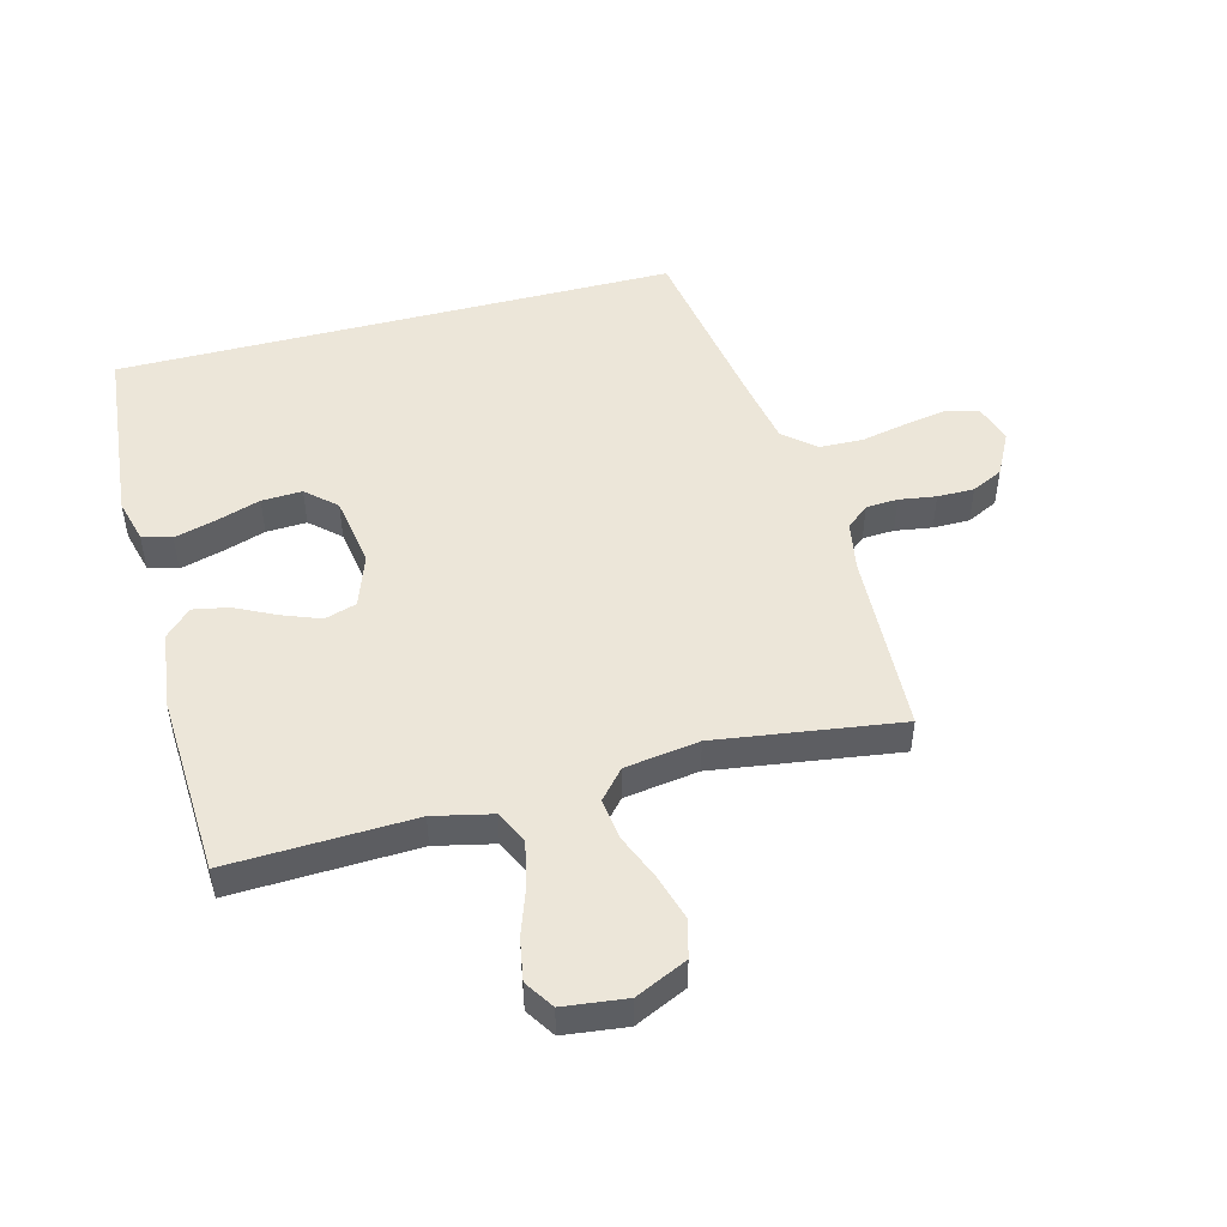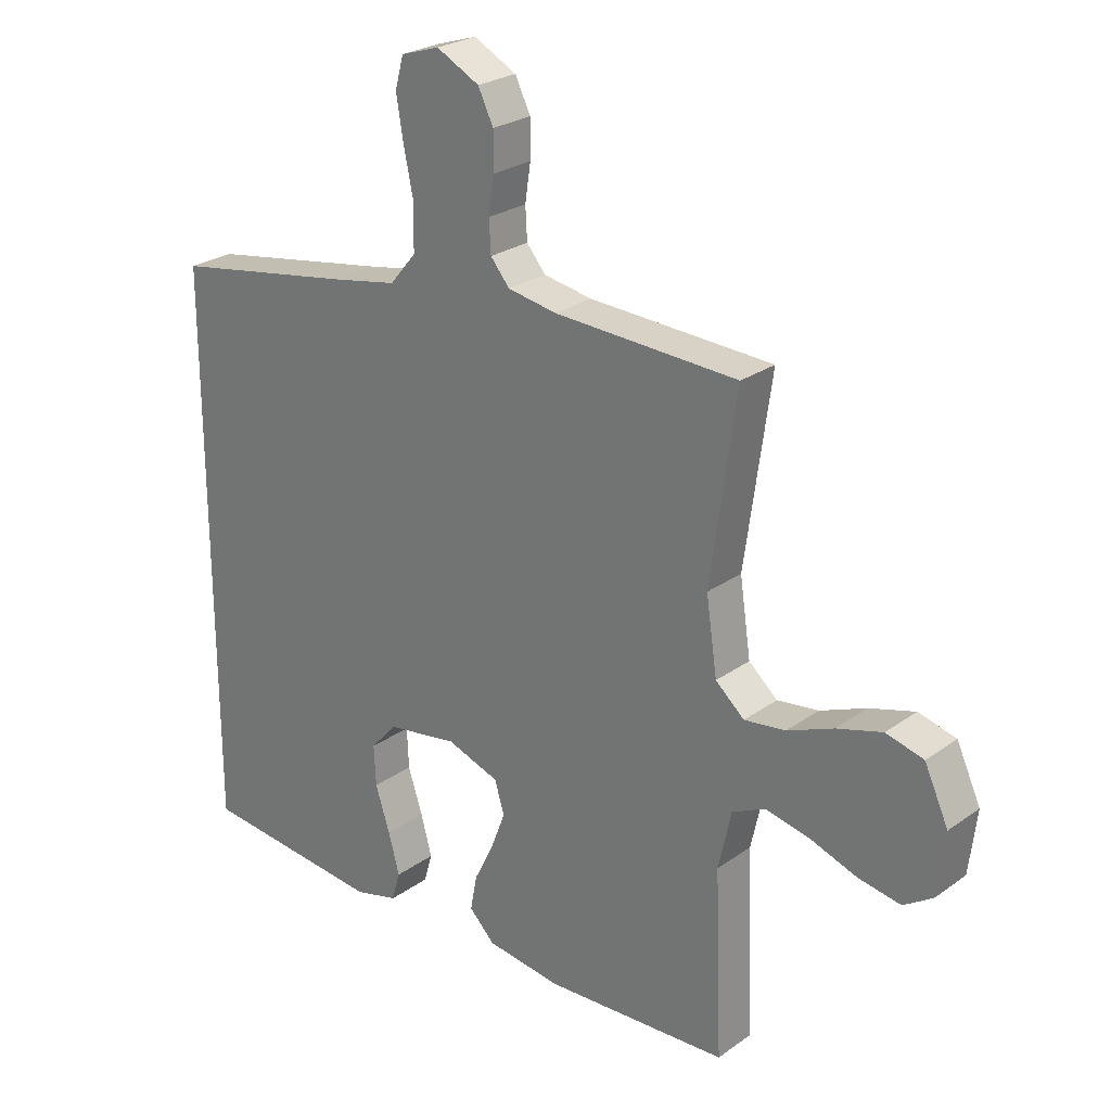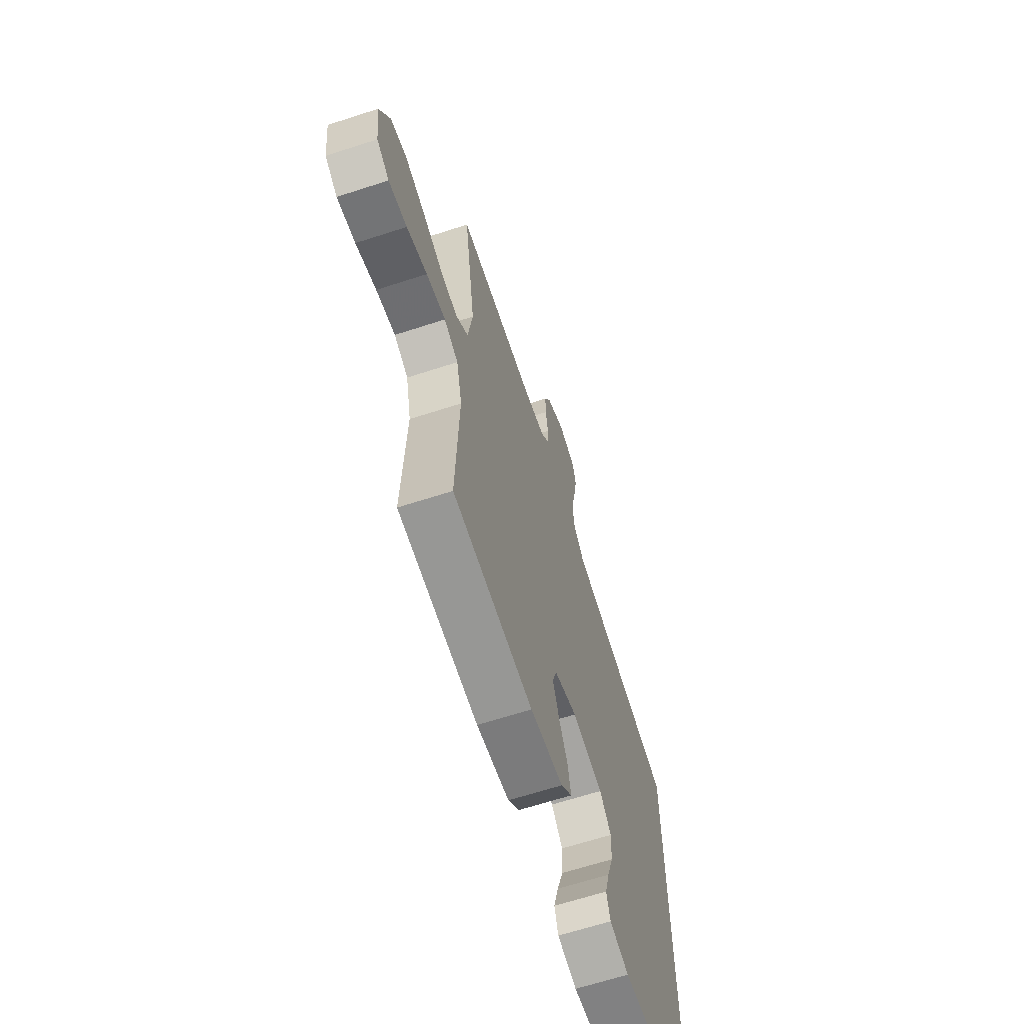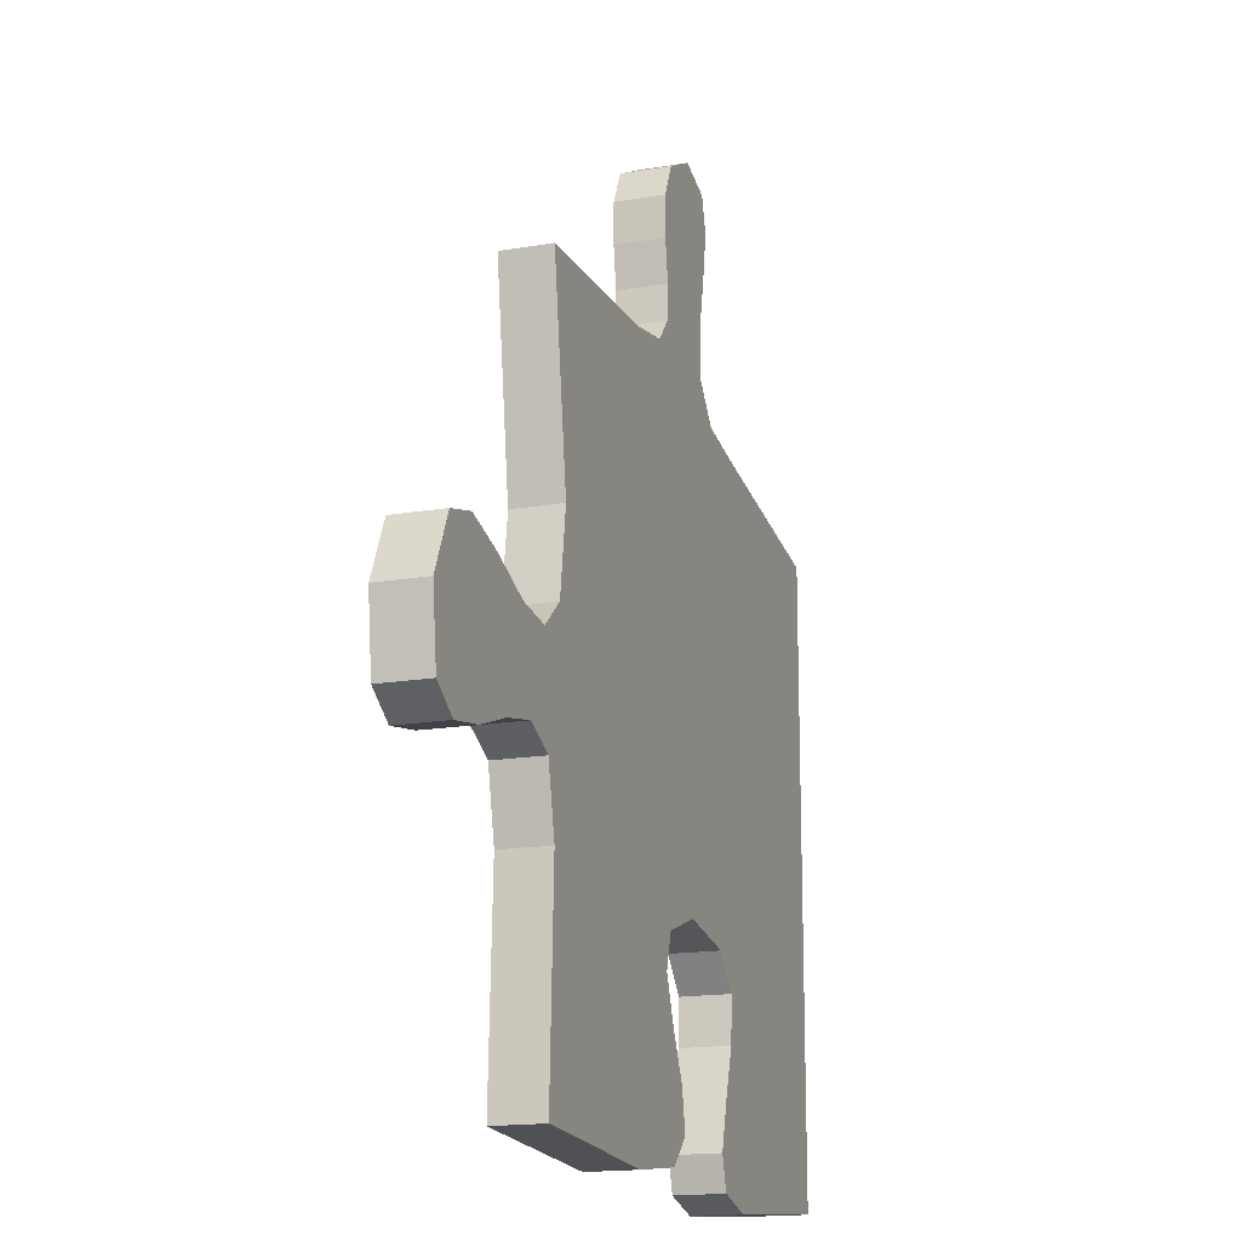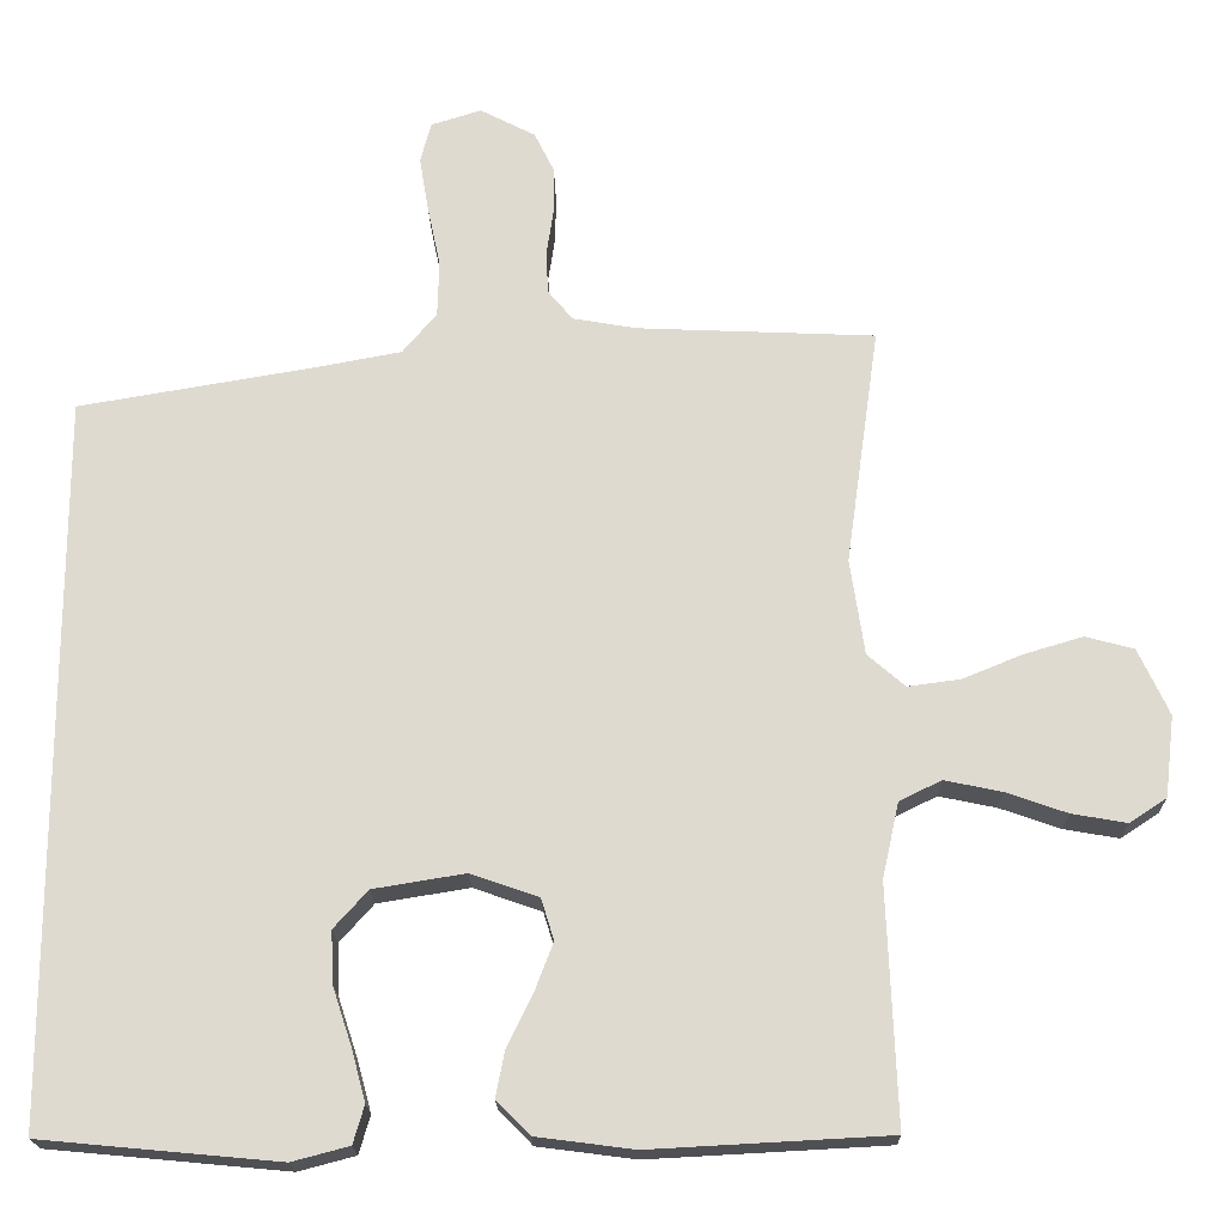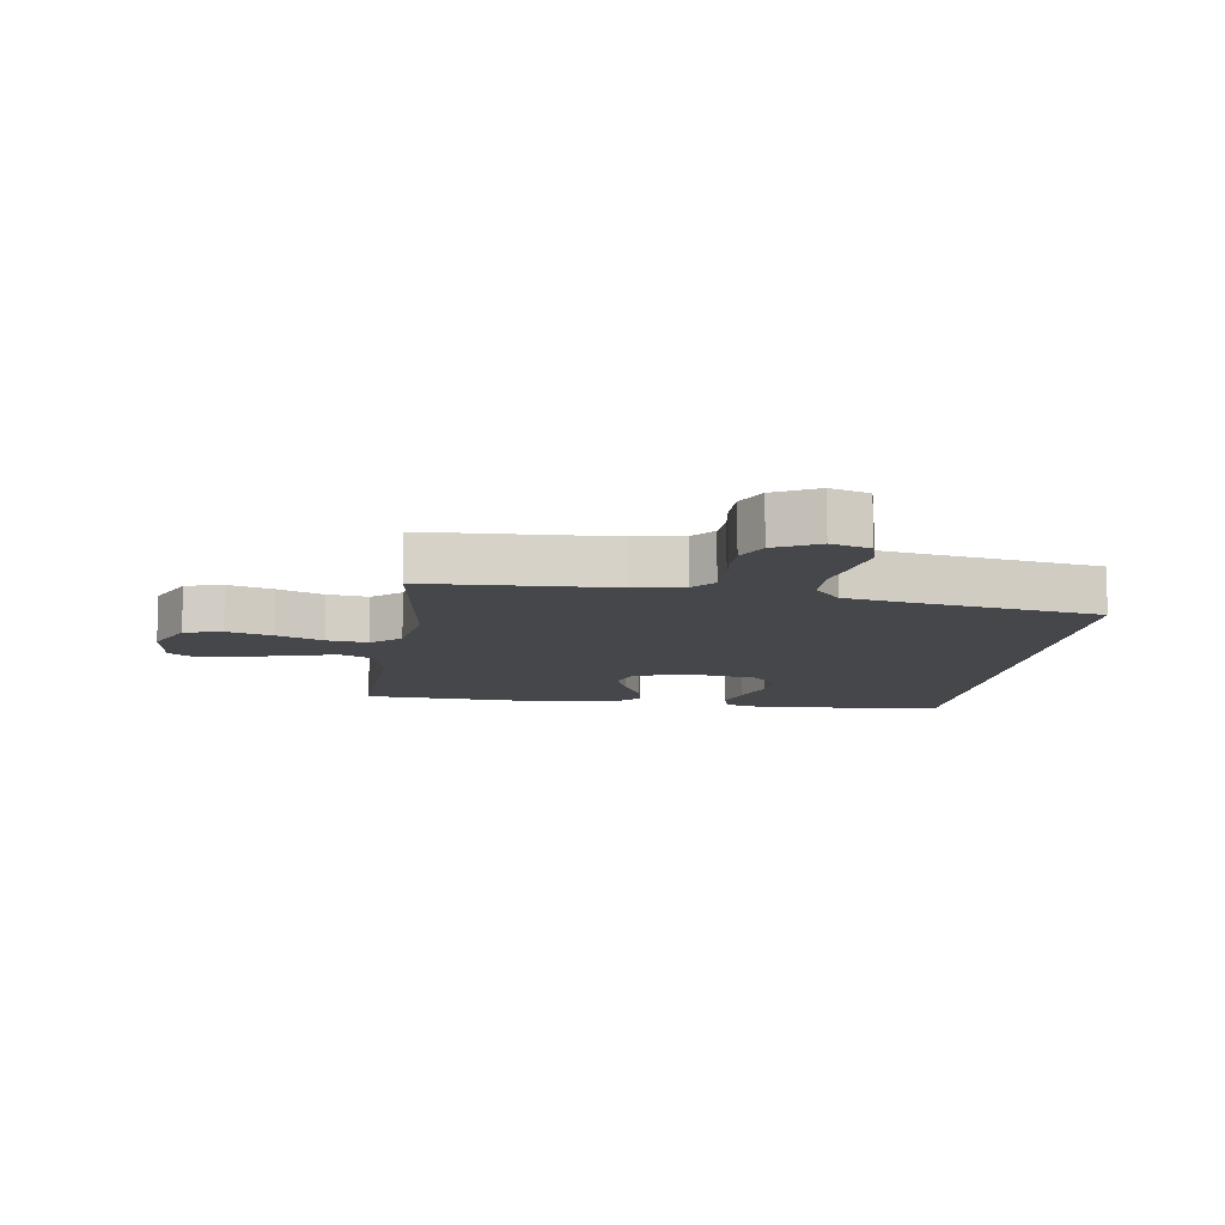
<metadata>
{"format":"obj","ext":"obj","renderer":"f3d","projection":"perspective","resolution":1024,"background":"white","views":[{"elev":49.2,"azim":-104.6,"up":"+Y"},{"elev":25.6,"azim":-138.5,"up":"+Z"},{"elev":-65.3,"azim":-71.9,"up":"+Z"},{"elev":-16.7,"azim":-70.9,"up":"+Z"},{"elev":-19.4,"azim":-178.9,"up":"+Z"},{"elev":-10.6,"azim":-8.1,"up":"+Y"}]}
</metadata>
<code>
v 0.5 0.07 -0.501
v 0.2 0.07 -0.529
v 0.128 0.07 -0.51
v 0.114 0.07 -0.462
v 0.132 0.07 -0.396
v 0.156 0.07 -0.323
v 0.159 0.07 -0.257
v 0.116 0.07 -0.209
v 0 0.07 -0.19
v -0.086 0.07 -0.22
v -0.102 0.07 -0.272
v -0.078 0.07 -0.335
v -0.046 0.07 -0.4
v -0.035 0.07 -0.458
v -0.077 0.07 -0.5
v -0.2 0.07 -0.516
v -0.5 0.07 -0.5
v -0.488 0.07 -0.2
v -0.509 0.07 -0.105
v -0.562 0.07 -0.079
v -0.634 0.07 -0.094
v -0.711 0.07 -0.121
v -0.78 0.07 -0.133
v -0.827 0.07 -0.102
v -0.839 0.07 0
v -0.8 0.07 0.084
v -0.739 0.07 0.1
v -0.665 0.07 0.078
v -0.59 0.07 0.047
v -0.523 0.07 0.038
v -0.476 0.07 0.079
v -0.458 0.07 0.2
v -0.5 0.07 0.5
v -0.2 0.07 0.513
v -0.12 0.07 0.527
v -0.089 0.07 0.564
v -0.086 0.07 0.616
v -0.095 0.07 0.676
v -0.095 0.07 0.736
v -0.07 0.07 0.787
v 0 0.07 0.823
v 0.063 0.07 0.803
v 0.077 0.07 0.752
v 0.065 0.07 0.681
v 0.049 0.07 0.605
v 0.051 0.07 0.534
v 0.094 0.07 0.483
v 0.2 0.07 0.463
v 0.5 0.07 0.412
v 0.5 0 -0.501
v 0.2 0 -0.529
v 0.128 0 -0.51
v 0.114 0 -0.462
v 0.132 0 -0.396
v 0.156 0 -0.323
v 0.159 0 -0.257
v 0.116 0 -0.209
v 0 0 -0.19
v -0.086 0 -0.22
v -0.102 0 -0.272
v -0.078 0 -0.335
v -0.046 0 -0.4
v -0.035 0 -0.458
v -0.077 0 -0.5
v -0.2 0 -0.516
v -0.5 0 -0.5
v -0.488 0 -0.2
v -0.509 0 -0.105
v -0.562 0 -0.079
v -0.634 0 -0.094
v -0.711 0 -0.121
v -0.78 0 -0.133
v -0.827 0 -0.102
v -0.839 0 0
v -0.8 0 0.084
v -0.739 0 0.1
v -0.665 0 0.078
v -0.59 0 0.047
v -0.523 0 0.038
v -0.476 0 0.079
v -0.458 0 0.2
v -0.5 0 0.5
v -0.2 0 0.513
v -0.12 0 0.527
v -0.089 0 0.564
v -0.086 0 0.616
v -0.095 0 0.676
v -0.095 0 0.736
v -0.07 0 0.787
v 0 0 0.823
v 0.063 0 0.803
v 0.077 0 0.752
v 0.065 0 0.681
v 0.049 0 0.605
v 0.051 0 0.534
v 0.094 0 0.483
v 0.2 0 0.463
v 0.5 0 0.412
f 48 49 1 2
f 47 48 2
f 46 47 2
f 43 44 45
f 42 43 45
f 41 42 45
f 40 41 45
f 39 40 45
f 38 39 45
f 37 38 45
f 36 37 45 46
f 35 36 46
f 34 35 46
f 32 33 34
f 31 32 34 46
f 30 31 46
f 27 28 29
f 26 27 29
f 25 26 29
f 24 25 29
f 23 24 29
f 22 23 29
f 21 22 29
f 20 21 29 30
f 19 20 30 46
f 16 17 18
f 15 16 18
f 14 15 18
f 13 14 18
f 12 13 18
f 11 12 18 19
f 10 11 19 46
f 4 5 6
f 3 4 6
f 2 3 6
f 2 6 7
f 46 2 7
f 9 10 46
f 8 9 46
f 7 8 46
f 51 50 98 97
f 51 97 96
f 51 96 95
f 94 93 92
f 94 92 91
f 94 91 90
f 94 90 89
f 94 89 88
f 94 88 87
f 94 87 86
f 95 94 86 85
f 95 85 84
f 95 84 83
f 83 82 81
f 95 83 81 80
f 95 80 79
f 78 77 76
f 78 76 75
f 78 75 74
f 78 74 73
f 78 73 72
f 78 72 71
f 78 71 70
f 79 78 70 69
f 95 79 69 68
f 67 66 65
f 67 65 64
f 67 64 63
f 67 63 62
f 67 62 61
f 68 67 61 60
f 95 68 60 59
f 55 54 53
f 55 53 52
f 55 52 51
f 56 55 51
f 56 51 95
f 95 59 58
f 95 58 57
f 95 57 56
f 1 50 51 2
f 2 51 52 3
f 3 52 53 4
f 4 53 54 5
f 5 54 55 6
f 6 55 56 7
f 7 56 57 8
f 8 57 58 9
f 9 58 59 10
f 10 59 60 11
f 11 60 61 12
f 12 61 62 13
f 13 62 63 14
f 14 63 64 15
f 15 64 65 16
f 16 65 66 17
f 17 66 67 18
f 18 67 68 19
f 19 68 69 20
f 20 69 70 21
f 21 70 71 22
f 22 71 72 23
f 23 72 73 24
f 24 73 74 25
f 25 74 75 26
f 26 75 76 27
f 27 76 77 28
f 28 77 78 29
f 29 78 79 30
f 30 79 80 31
f 31 80 81 32
f 32 81 82 33
f 33 82 83 34
f 34 83 84 35
f 35 84 85 36
f 36 85 86 37
f 37 86 87 38
f 38 87 88 39
f 39 88 89 40
f 40 89 90 41
f 41 90 91 42
f 42 91 92 43
f 43 92 93 44
f 44 93 94 45
f 45 94 95 46
f 46 95 96 47
f 47 96 97 48
f 48 97 98 49
f 49 98 50 1

</code>
